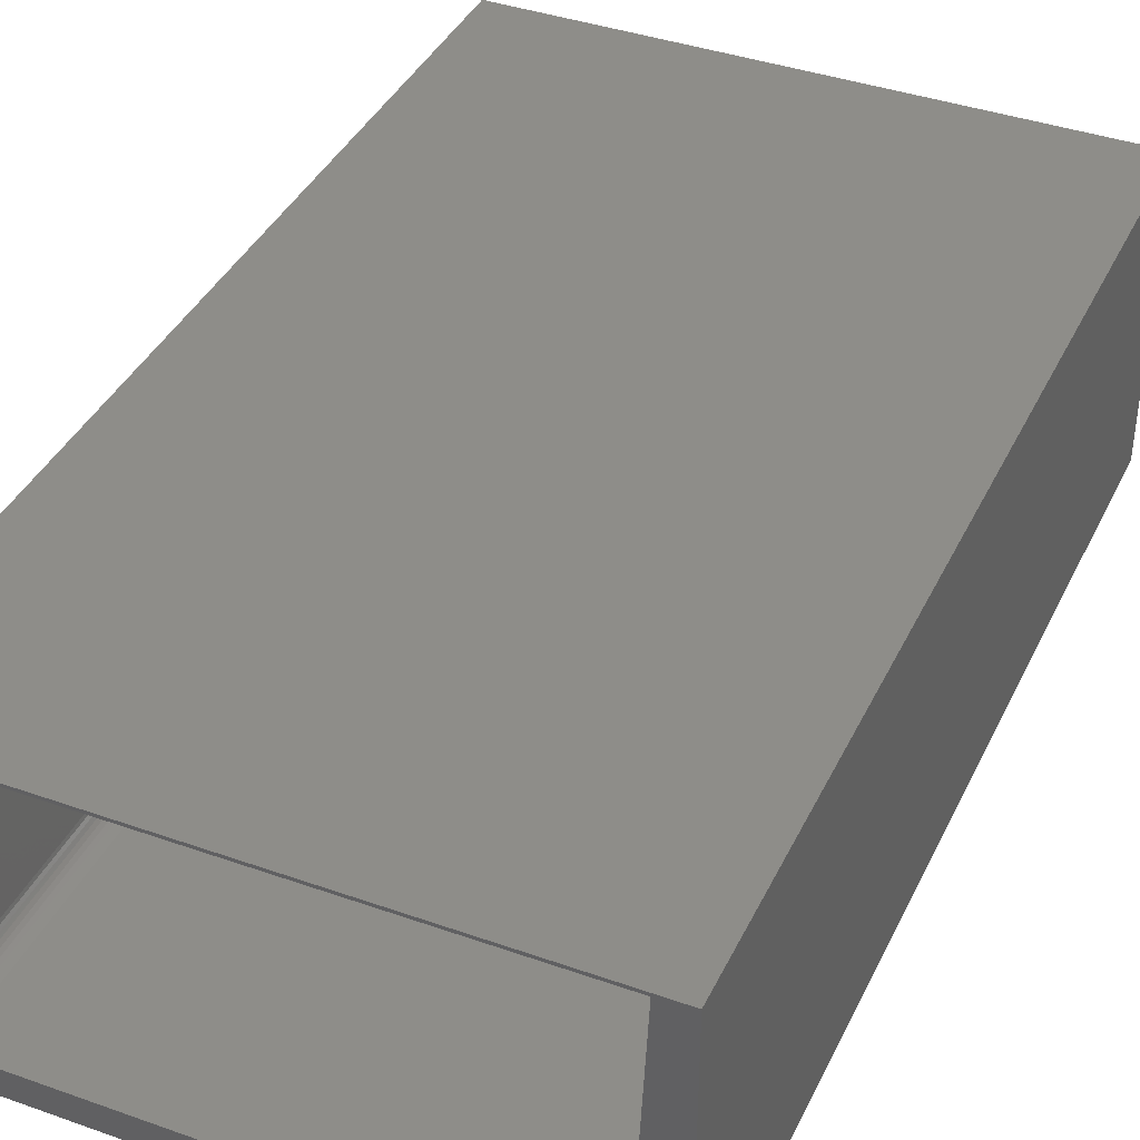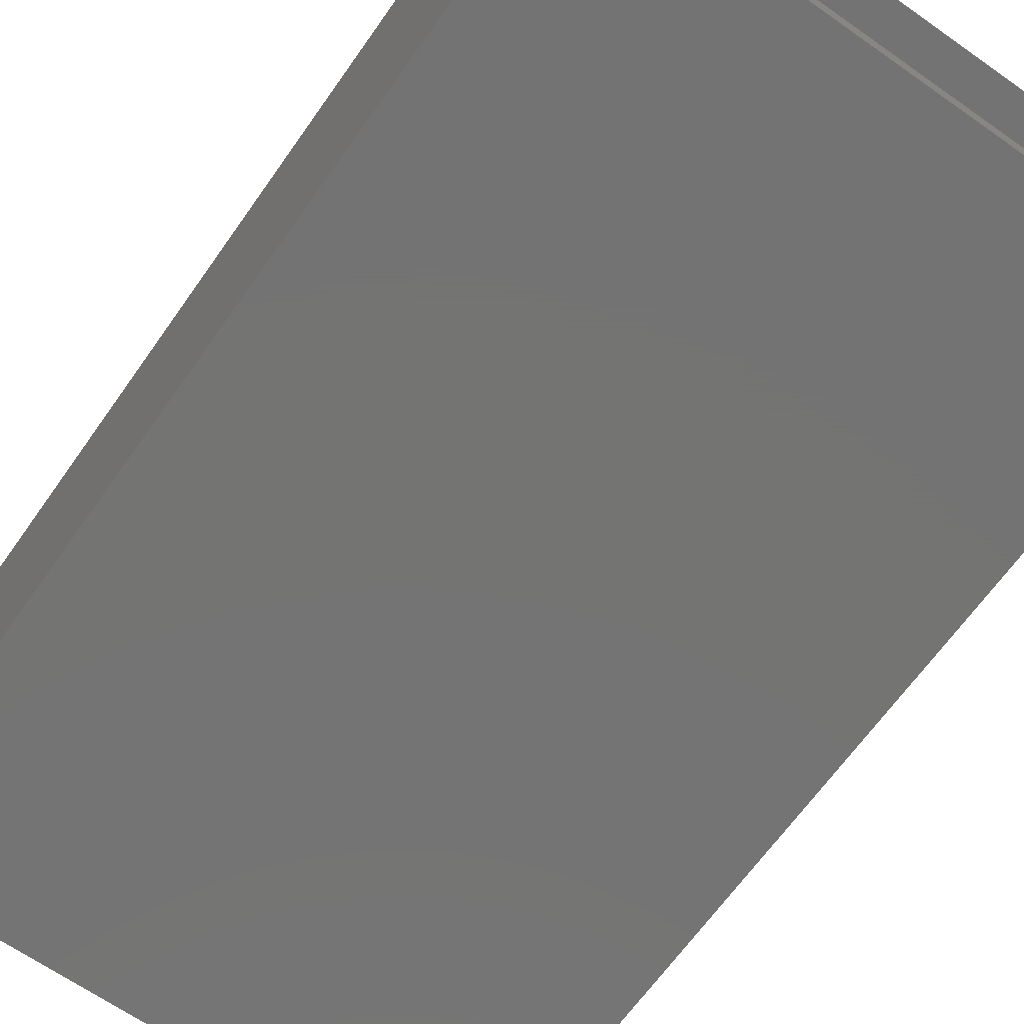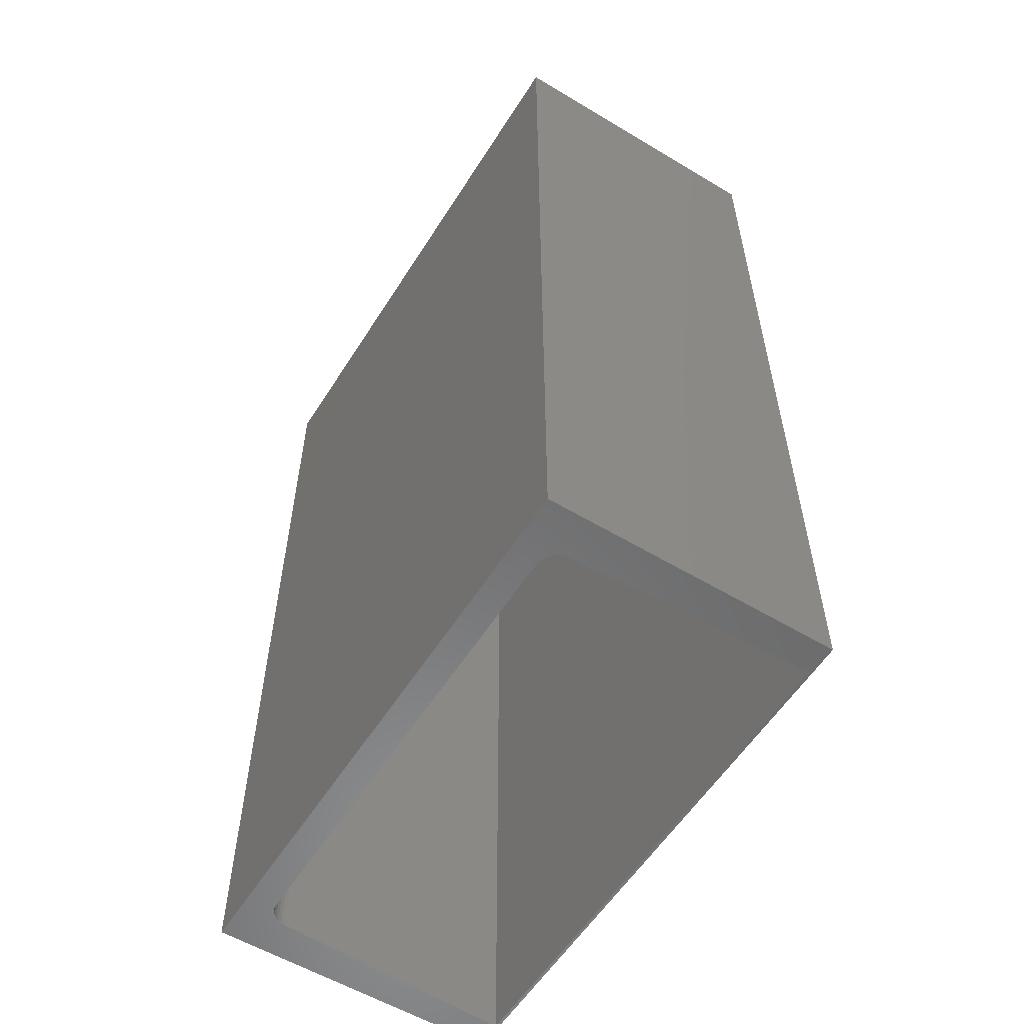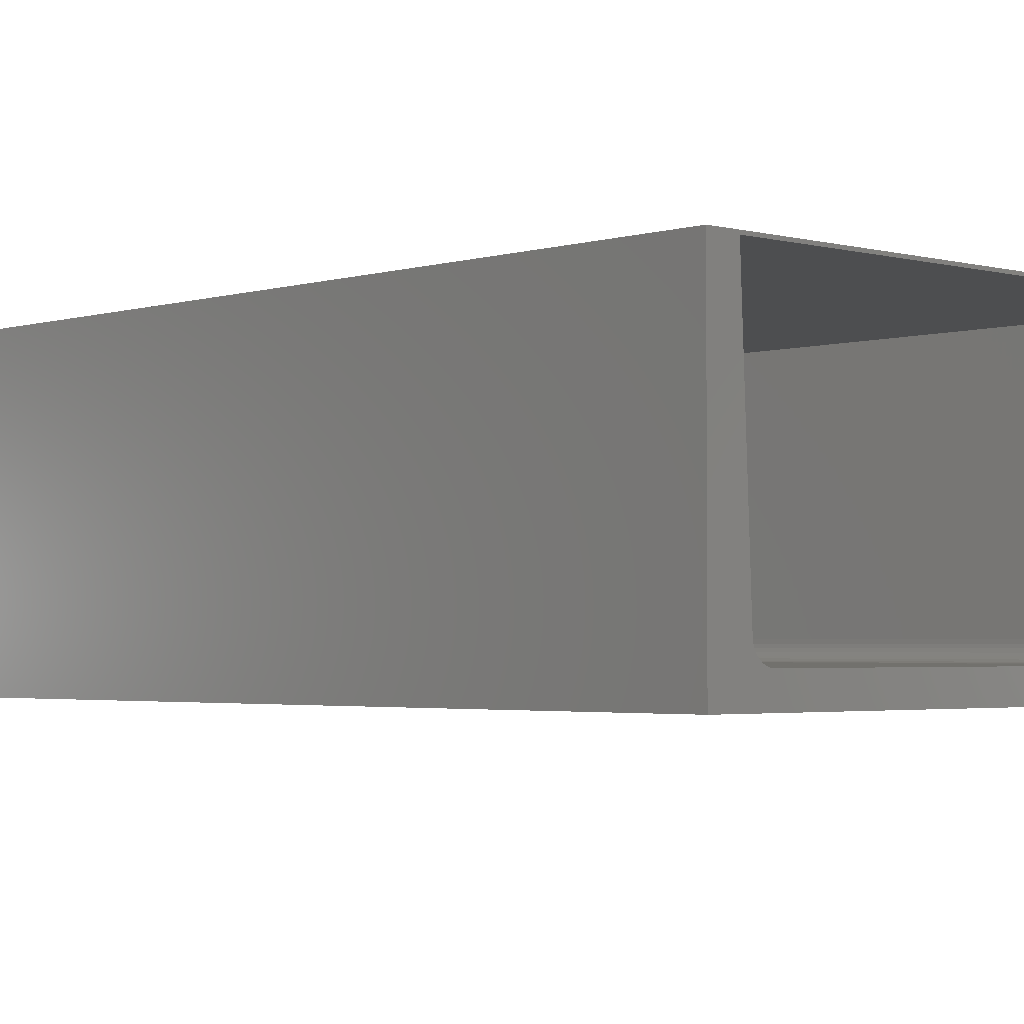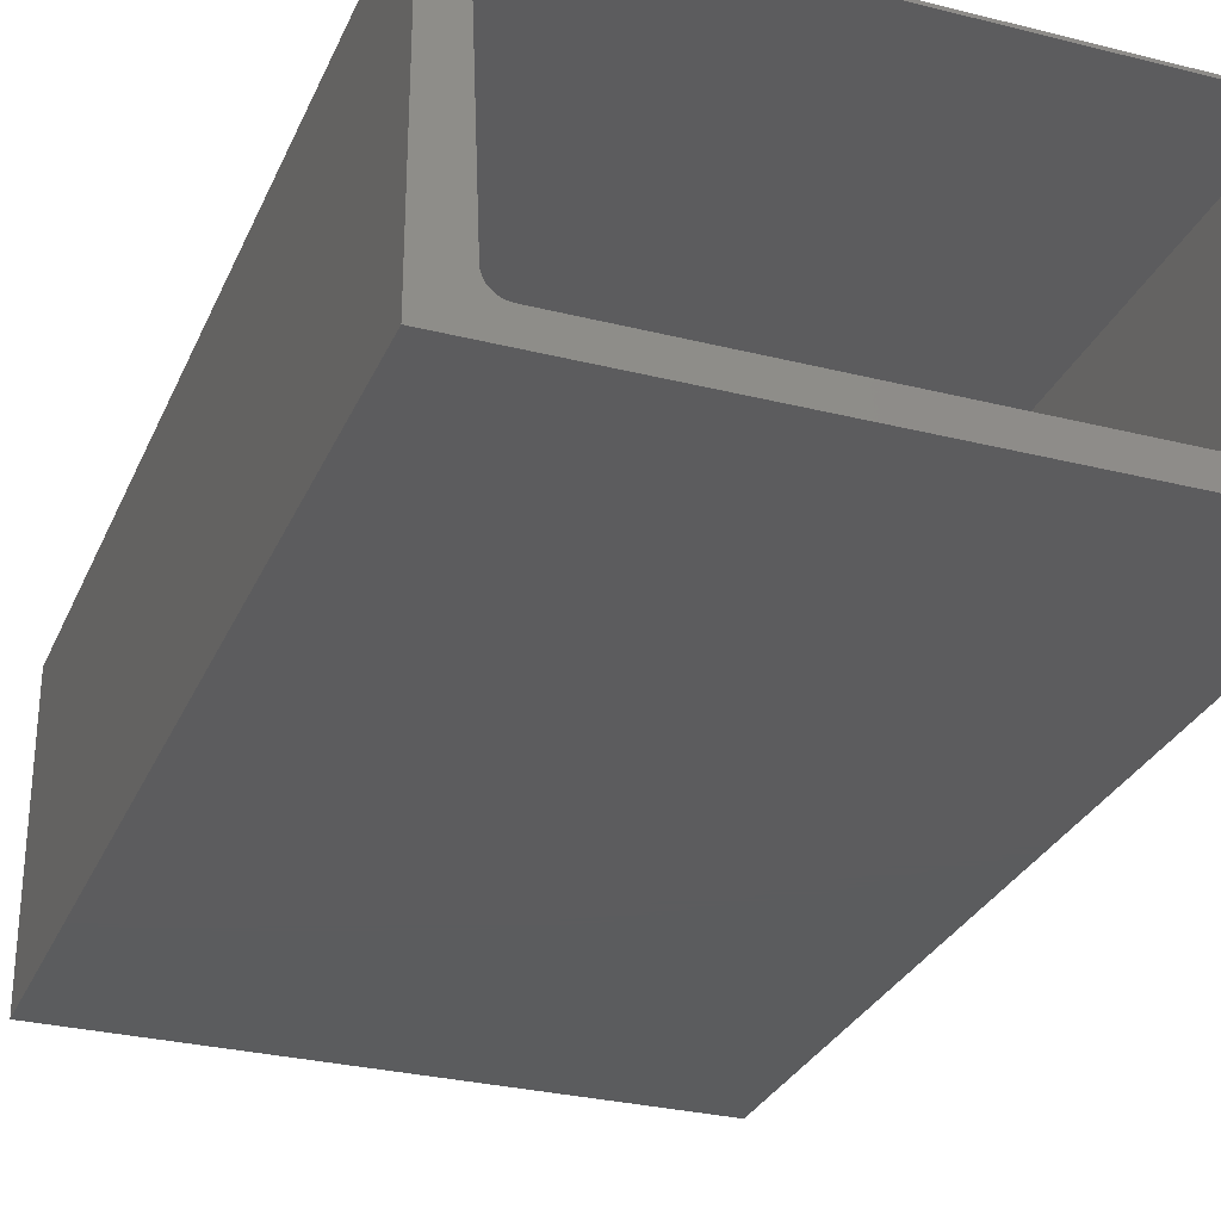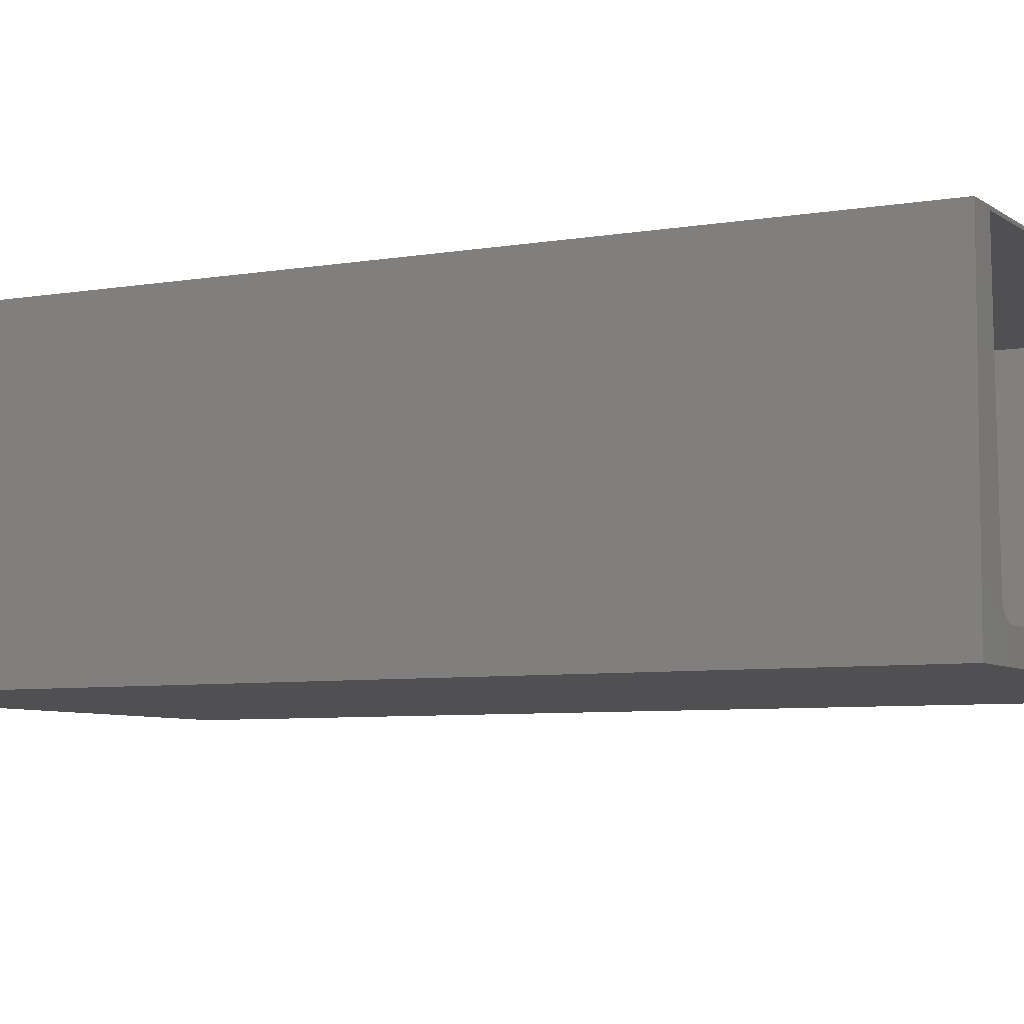
<metadata>
{"format":"stl","ext":"stl","renderer":"f3d","projection":"perspective","resolution":1024,"background":"white","views":[{"elev":39.3,"azim":-156.2,"up":"+Y"},{"elev":-66.0,"azim":-35.2,"up":"+Y"},{"elev":-57.1,"azim":58.0,"up":"+Z"},{"elev":-2.7,"azim":-43.1,"up":"+Y"},{"elev":-29.4,"azim":-20.4,"up":"+Y"},{"elev":-6.3,"azim":-62.3,"up":"+Y"}]}
</metadata>
<code>
# stl→obj: 48 verts, 96 faces
v 0.04698 0.0213 0.75
v 0.4061 0.0213 0.75
v 0.04698 0.0213 0
v 0.4061 0.0213 0
v 0.4218 0.03627 0.75
v 0.4297 0.2266 0.75
v 0.4218 0.03627 0
v 0.4297 0.2266 0
v 0.02344 0.2266 0.75
v 0 0.2289 0.75
v 0.03137 0.03627 0.75
v 0.4531 0.2289 0.75
v 0.4531 0 0.75
v 0.4214 0.03332 0.75
v 0.4204 0.0305 0.75
v 0.4189 0.02791 0.75
v 0.417 0.02565 0.75
v 0.4146 0.0238 0.75
v 0.412 0.02243 0.75
v 0.4091 0.02158 0.75
v 0 0 0.75
v 0.04401 0.02158 0.75
v 0.04115 0.02243 0.75
v 0.0385 0.0238 0.75
v 0.03616 0.02565 0.75
v 0.03422 0.02791 0.75
v 0.03274 0.0305 0.75
v 0.03177 0.03332 0.75
v 0.03137 0.03627 0
v 0 0.2289 0
v 0.02344 0.2266 0
v 0.4531 0.2289 0
v 0.4531 0 0
v 0 0 0
v 0.4091 0.02158 0
v 0.412 0.02243 0
v 0.4146 0.0238 0
v 0.417 0.02565 0
v 0.4189 0.02791 0
v 0.4204 0.0305 0
v 0.4214 0.03332 0
v 0.03177 0.03332 0
v 0.03274 0.0305 0
v 0.03422 0.02791 0
v 0.03616 0.02565 0
v 0.0385 0.0238 0
v 0.04115 0.02243 0
v 0.04401 0.02158 0
f 1 2 3
f 3 2 4
f 5 6 7
f 7 6 8
f 9 10 11
f 12 10 9
f 12 9 6
f 12 6 5
f 13 12 5
f 13 5 14
f 13 14 15
f 13 15 16
f 13 16 17
f 13 17 18
f 13 18 19
f 13 19 20
f 13 20 2
f 13 2 1
f 13 1 21
f 21 1 22
f 21 22 23
f 21 23 24
f 21 24 25
f 21 25 26
f 21 26 27
f 21 27 28
f 21 28 11
f 21 11 10
f 29 30 31
f 32 7 8
f 32 8 31
f 32 31 30
f 33 34 3
f 33 3 4
f 33 4 35
f 33 35 36
f 33 36 37
f 33 37 38
f 33 38 39
f 33 39 40
f 33 40 41
f 33 41 7
f 33 7 32
f 34 30 29
f 34 29 42
f 34 42 43
f 34 43 44
f 34 44 45
f 34 45 46
f 34 46 47
f 34 47 48
f 34 48 3
f 17 37 18
f 18 37 36
f 18 36 19
f 19 36 35
f 19 35 20
f 20 35 4
f 20 4 2
f 37 17 38
f 38 17 16
f 38 16 39
f 39 16 15
f 39 15 40
f 40 15 14
f 40 14 41
f 41 14 5
f 41 5 7
f 9 11 31
f 31 11 29
f 25 44 26
f 26 44 43
f 26 43 27
f 27 43 42
f 27 42 28
f 28 42 29
f 28 29 11
f 44 25 45
f 45 25 24
f 45 24 46
f 46 24 23
f 46 23 47
f 47 23 22
f 47 22 48
f 48 22 1
f 48 1 3
f 6 9 8
f 8 9 31
f 30 34 10
f 10 34 21
f 32 30 12
f 12 30 10
f 33 32 13
f 13 32 12
f 34 33 21
f 21 33 13

</code>
